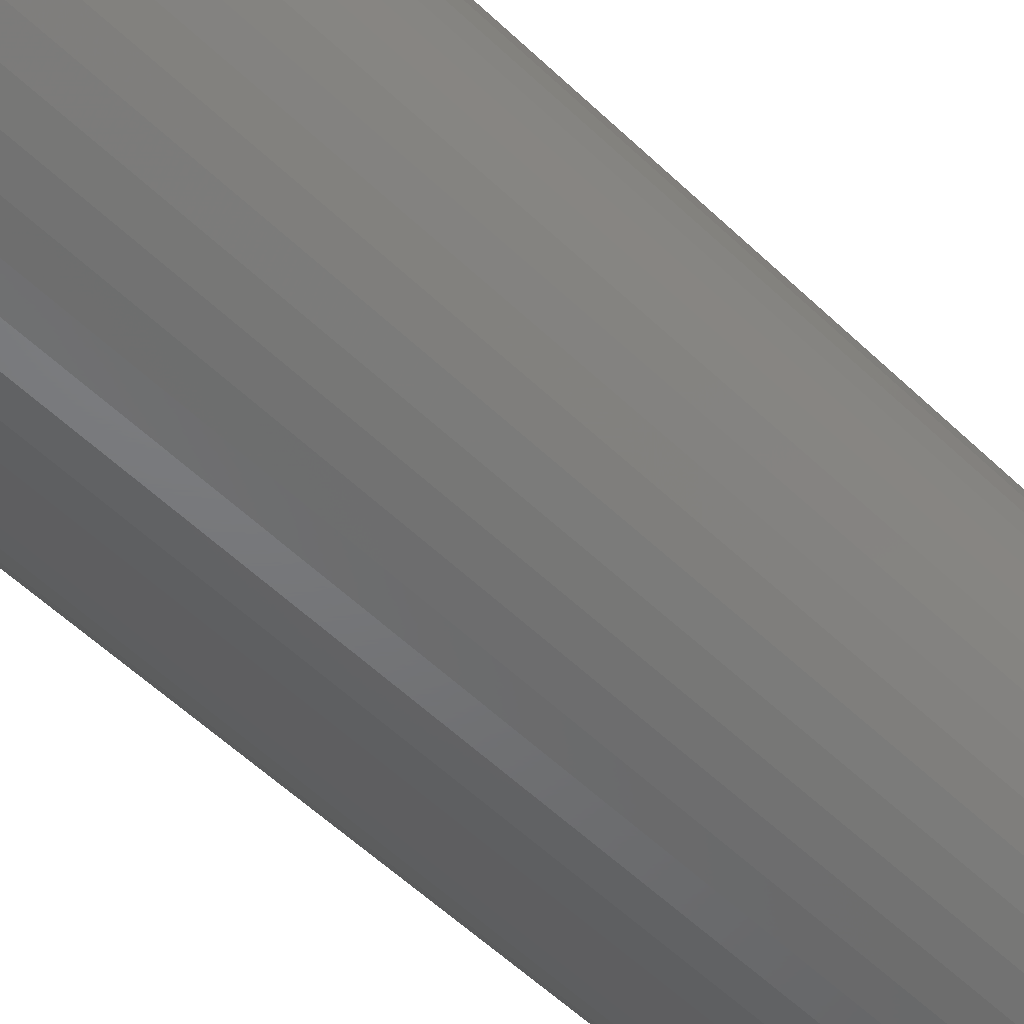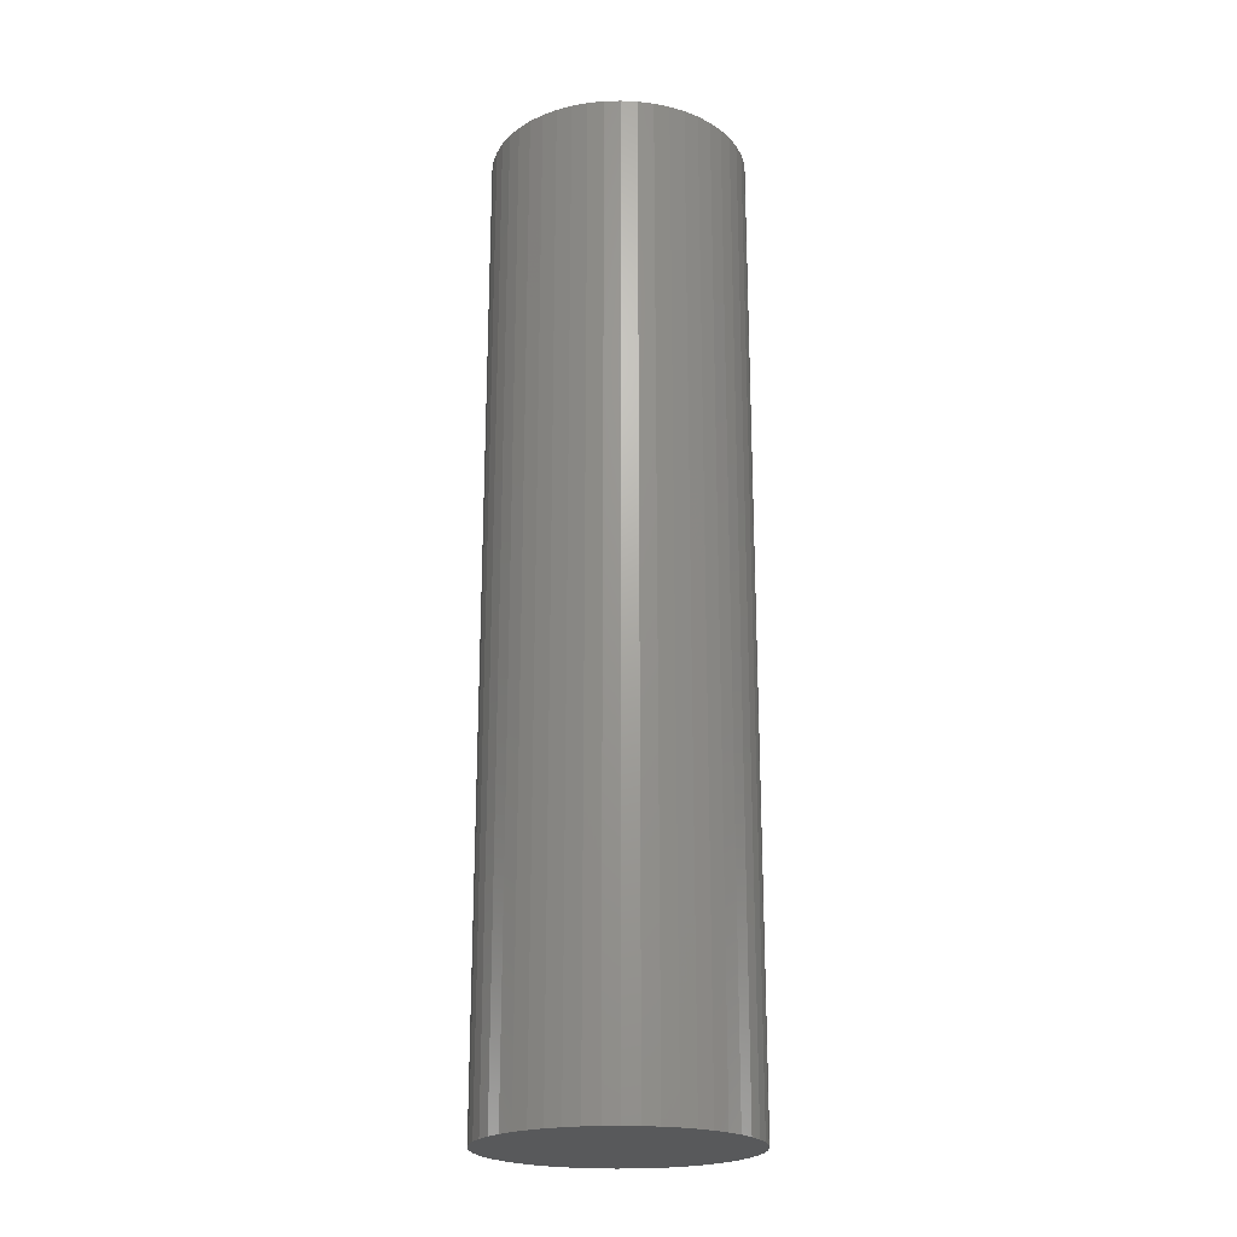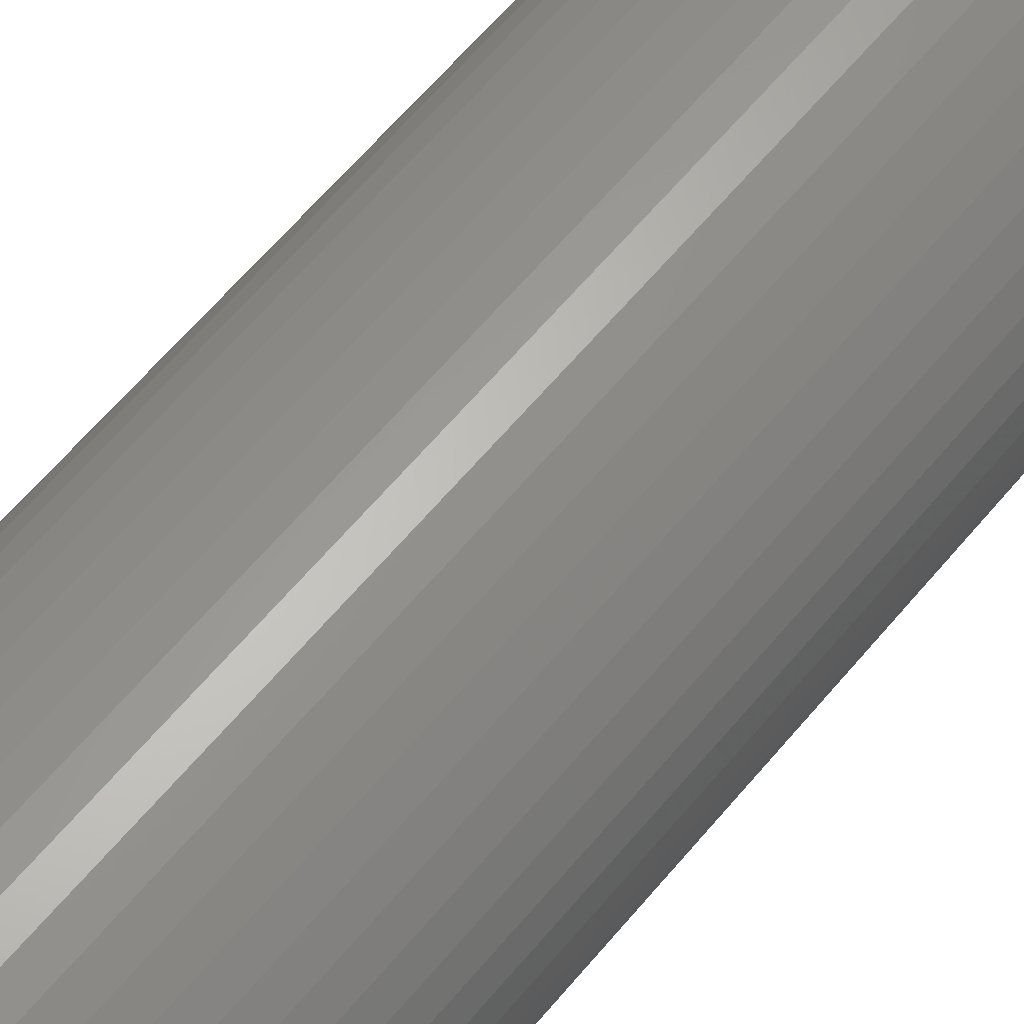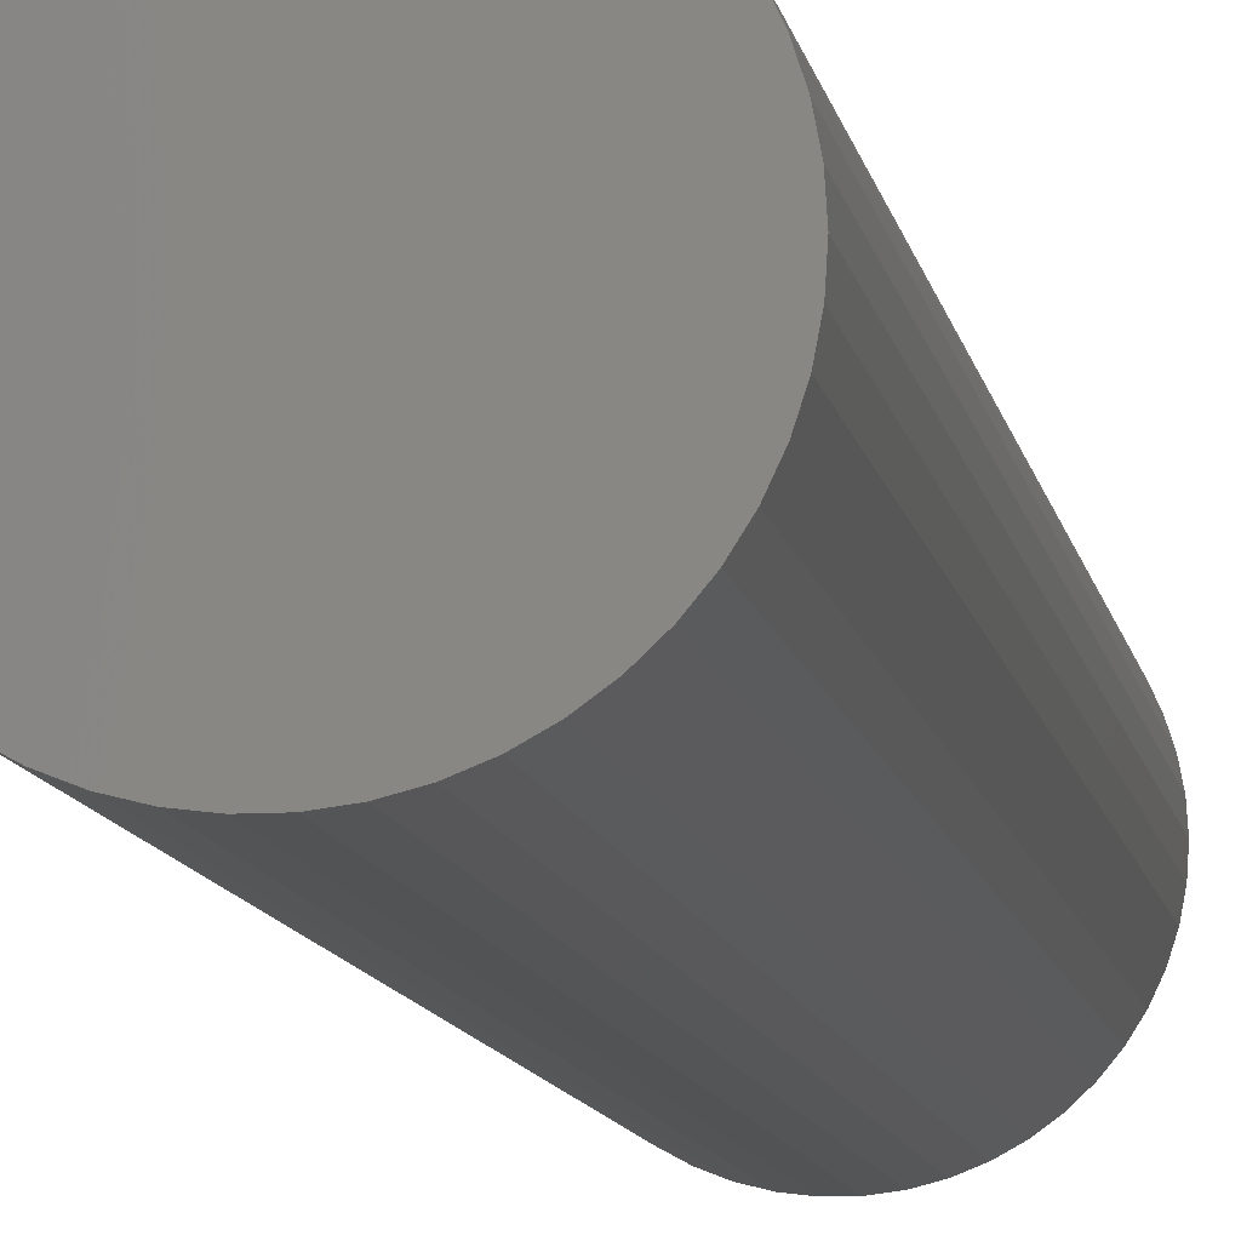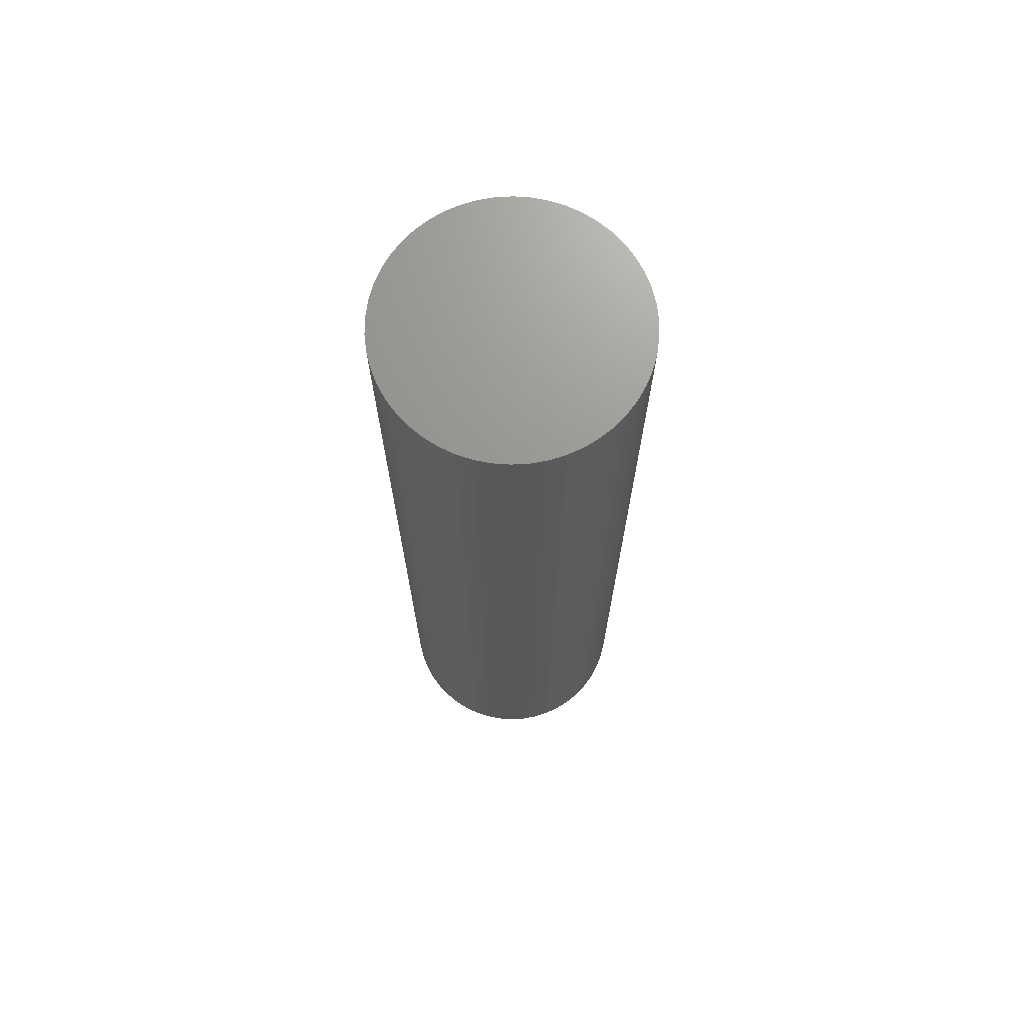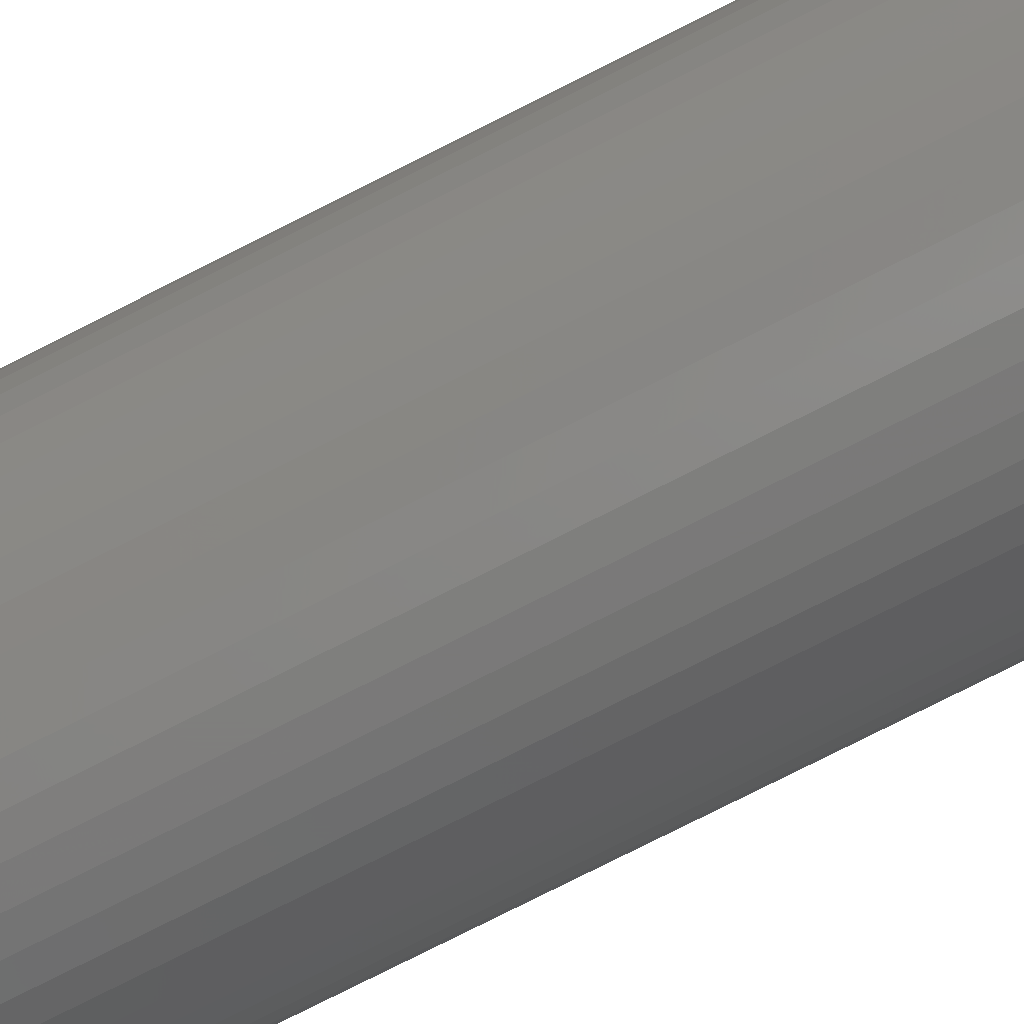
<metadata>
{"format":"stl","ext":"stl","renderer":"f3d","projection":"perspective","resolution":1024,"background":"white","views":[{"elev":-49.9,"azim":42.7,"up":"+Y"},{"elev":-21.8,"azim":175.4,"up":"+Z"},{"elev":60.3,"azim":-140.9,"up":"+Y"},{"elev":-10.0,"azim":-170.5,"up":"+Y"},{"elev":70.6,"azim":76.0,"up":"+Z"},{"elev":-78.8,"azim":116.7,"up":"+Y"}]}
</metadata>
<code>
# stl→obj: 100 verts, 196 faces
v 6.35 0 24
v 6.3 0.7959 -24
v 6.3 0.7959 24
v 6.35 0 -24
v 0.3987 6.337 -24
v -0.3987 6.337 24
v 0.3987 6.337 24
v -0.3987 6.337 -24
v 6.3 -0.7959 24
v 6.151 1.579 24
v 6.151 -1.579 24
v 5.904 2.338 24
v 5.904 -2.338 24
v 5.565 3.059 24
v 5.565 -3.059 24
v 5.137 3.732 24
v 5.137 -3.732 24
v 4.629 4.347 24
v 4.629 -4.347 24
v 4.048 4.893 24
v 4.048 -4.893 24
v 3.402 5.361 24
v 3.402 -5.361 24
v 2.704 5.746 24
v 2.704 -5.746 24
v 1.962 6.039 24
v 1.962 -6.039 24
v 1.19 6.238 24
v 1.19 -6.238 24
v 0.3987 -6.337 24
v -0.3987 -6.337 24
v -1.19 6.238 24
v -1.19 -6.238 24
v -1.962 6.039 24
v -1.962 -6.039 24
v -2.704 5.746 24
v -2.704 -5.746 24
v -3.402 5.361 24
v -3.402 -5.361 24
v -4.048 4.893 24
v -4.048 -4.893 24
v -4.629 4.347 24
v -4.629 -4.347 24
v -5.137 3.732 24
v -5.137 -3.732 24
v -5.565 3.059 24
v -5.565 -3.059 24
v -5.904 2.338 24
v -5.904 -2.338 24
v -6.151 1.579 24
v -6.151 -1.579 24
v -6.3 0.7959 24
v -6.3 -0.7959 24
v -6.35 0 24
v 4.629 4.347 -24
v 4.048 4.893 -24
v 6.3 -0.7959 -24
v 6.151 -1.579 -24
v 6.151 1.579 -24
v 5.904 -2.338 -24
v 5.904 2.338 -24
v 5.565 -3.059 -24
v 5.565 3.059 -24
v 5.137 -3.732 -24
v 5.137 3.732 -24
v 4.629 -4.347 -24
v 4.048 -4.893 -24
v 3.402 -5.361 -24
v 3.402 5.361 -24
v 2.704 -5.746 -24
v 2.704 5.746 -24
v 1.962 -6.039 -24
v 1.962 6.039 -24
v 1.19 -6.238 -24
v 1.19 6.238 -24
v 0.3987 -6.337 -24
v -0.3987 -6.337 -24
v -1.19 -6.238 -24
v -1.19 6.238 -24
v -1.962 -6.039 -24
v -1.962 6.039 -24
v -2.704 -5.746 -24
v -2.704 5.746 -24
v -3.402 -5.361 -24
v -3.402 5.361 -24
v -4.048 -4.893 -24
v -4.048 4.893 -24
v -4.629 -4.347 -24
v -4.629 4.347 -24
v -5.137 -3.732 -24
v -5.137 3.732 -24
v -5.565 -3.059 -24
v -5.565 3.059 -24
v -5.904 -2.338 -24
v -5.904 2.338 -24
v -6.151 -1.579 -24
v -6.151 1.579 -24
v -6.3 -0.7959 -24
v -6.3 0.7959 -24
v -6.35 0 -24
f 1 2 3
f 2 1 4
f 5 6 7
f 6 5 8
f 3 9 1
f 10 9 3
f 10 11 9
f 12 11 10
f 12 13 11
f 14 13 12
f 14 15 13
f 16 15 14
f 16 17 15
f 18 17 16
f 18 19 17
f 20 19 18
f 20 21 19
f 22 21 20
f 22 23 21
f 24 23 22
f 24 25 23
f 26 25 24
f 26 27 25
f 28 27 26
f 28 29 27
f 7 29 28
f 7 30 29
f 6 30 7
f 6 31 30
f 32 31 6
f 32 33 31
f 34 33 32
f 34 35 33
f 36 35 34
f 36 37 35
f 38 37 36
f 38 39 37
f 40 39 38
f 40 41 39
f 42 41 40
f 42 43 41
f 44 43 42
f 44 45 43
f 46 45 44
f 46 47 45
f 48 47 46
f 48 49 47
f 50 49 48
f 50 51 49
f 52 51 50
f 52 53 51
f 53 52 54
f 55 20 18
f 20 55 56
f 57 2 4
f 58 2 57
f 58 59 2
f 60 59 58
f 60 61 59
f 62 61 60
f 62 63 61
f 64 63 62
f 64 65 63
f 66 65 64
f 66 55 65
f 67 55 66
f 67 56 55
f 68 56 67
f 68 69 56
f 70 69 68
f 70 71 69
f 72 71 70
f 72 73 71
f 74 73 72
f 74 75 73
f 76 75 74
f 76 5 75
f 77 5 76
f 77 8 5
f 78 8 77
f 78 79 8
f 80 79 78
f 80 81 79
f 82 81 80
f 82 83 81
f 84 83 82
f 84 85 83
f 86 85 84
f 86 87 85
f 88 87 86
f 88 89 87
f 90 89 88
f 90 91 89
f 92 91 90
f 92 93 91
f 94 93 92
f 94 95 93
f 96 95 94
f 96 97 95
f 98 97 96
f 98 99 97
f 99 98 100
f 87 42 40
f 42 87 89
f 81 36 34
f 36 81 83
f 12 63 14
f 63 12 61
f 14 65 16
f 65 14 63
f 73 28 26
f 28 73 75
f 69 24 22
f 24 69 71
f 95 46 93
f 46 95 48
f 91 42 89
f 42 91 44
f 8 32 6
f 32 8 79
f 15 60 13
f 60 15 62
f 13 58 11
f 58 13 60
f 10 61 12
f 61 10 59
f 3 59 10
f 59 3 2
f 71 26 24
f 26 71 73
f 56 22 20
f 22 56 69
f 97 48 95
f 48 97 50
f 100 52 99
f 52 100 54
f 83 38 36
f 38 83 85
f 9 4 1
f 4 9 57
f 19 64 17
f 64 19 66
f 88 41 43
f 41 88 86
f 92 49 94
f 49 92 47
f 98 54 100
f 54 98 53
f 77 30 31
f 30 77 76
f 16 55 18
f 55 16 65
f 75 7 28
f 7 75 5
f 93 44 91
f 44 93 46
f 99 50 97
f 50 99 52
f 85 40 38
f 40 85 87
f 79 34 32
f 34 79 81
f 70 23 25
f 23 70 68
f 67 19 21
f 19 67 66
f 11 57 9
f 57 11 58
f 82 35 37
f 35 82 80
f 94 51 96
f 51 94 49
f 72 25 27
f 25 72 70
f 74 27 29
f 27 74 72
f 76 29 30
f 29 76 74
f 17 62 15
f 62 17 64
f 78 31 33
f 31 78 77
f 84 37 39
f 37 84 82
f 88 45 90
f 45 88 43
f 96 53 98
f 53 96 51
f 68 21 23
f 21 68 67
f 86 39 41
f 39 86 84
f 80 33 35
f 33 80 78
f 90 47 92
f 47 90 45

</code>
